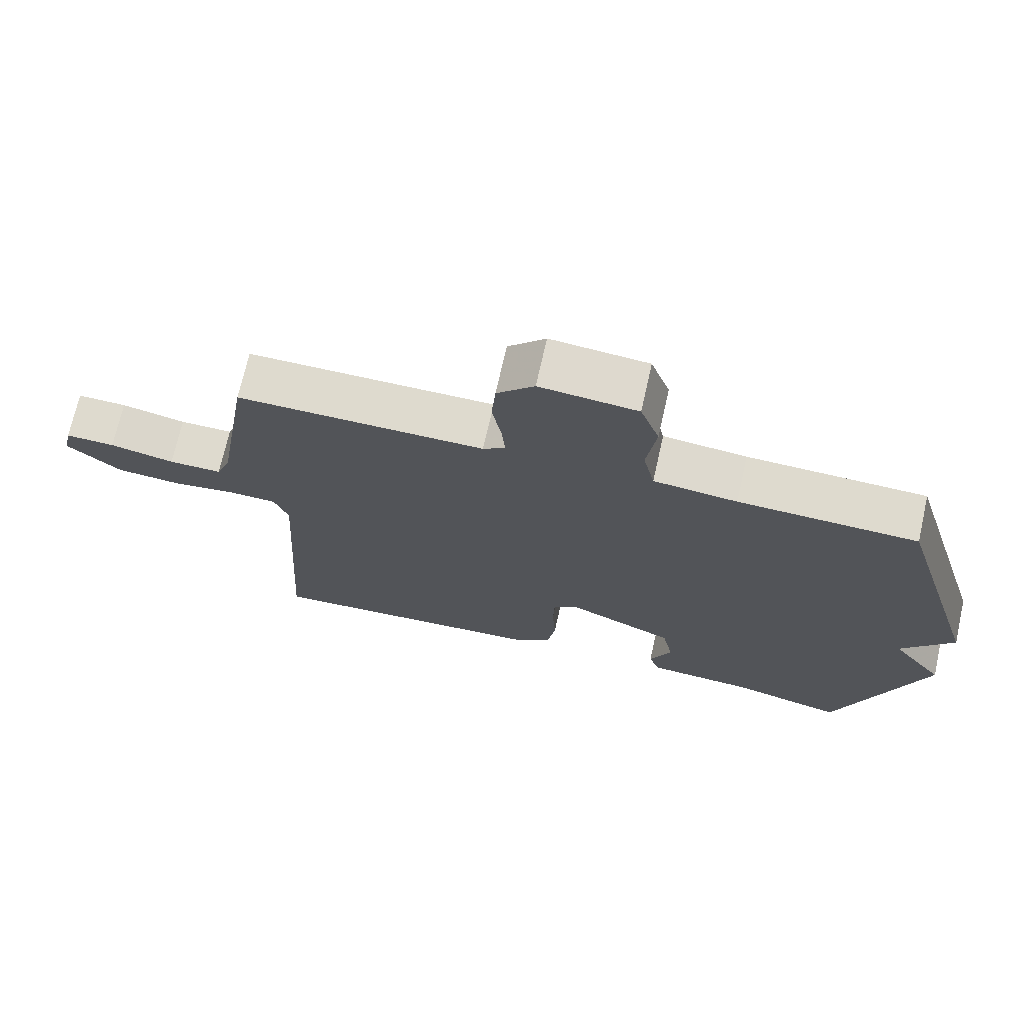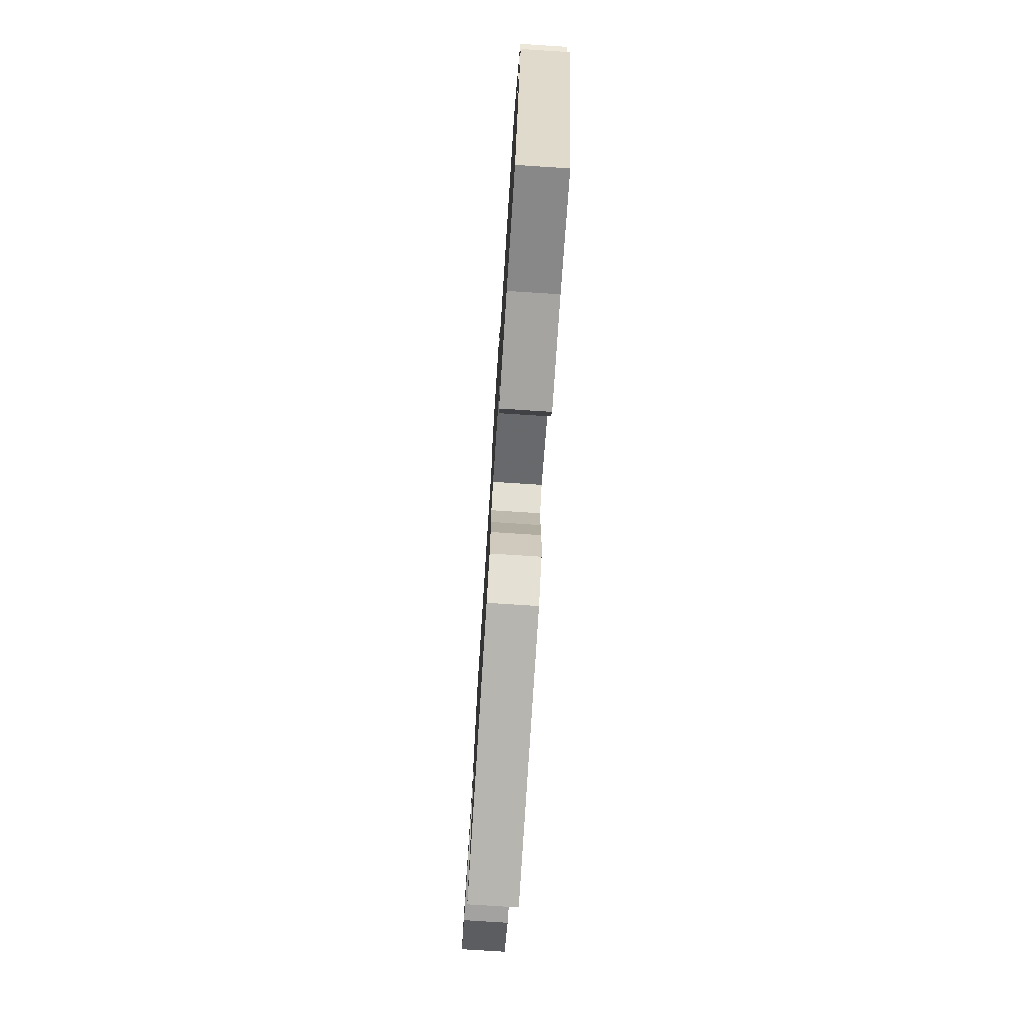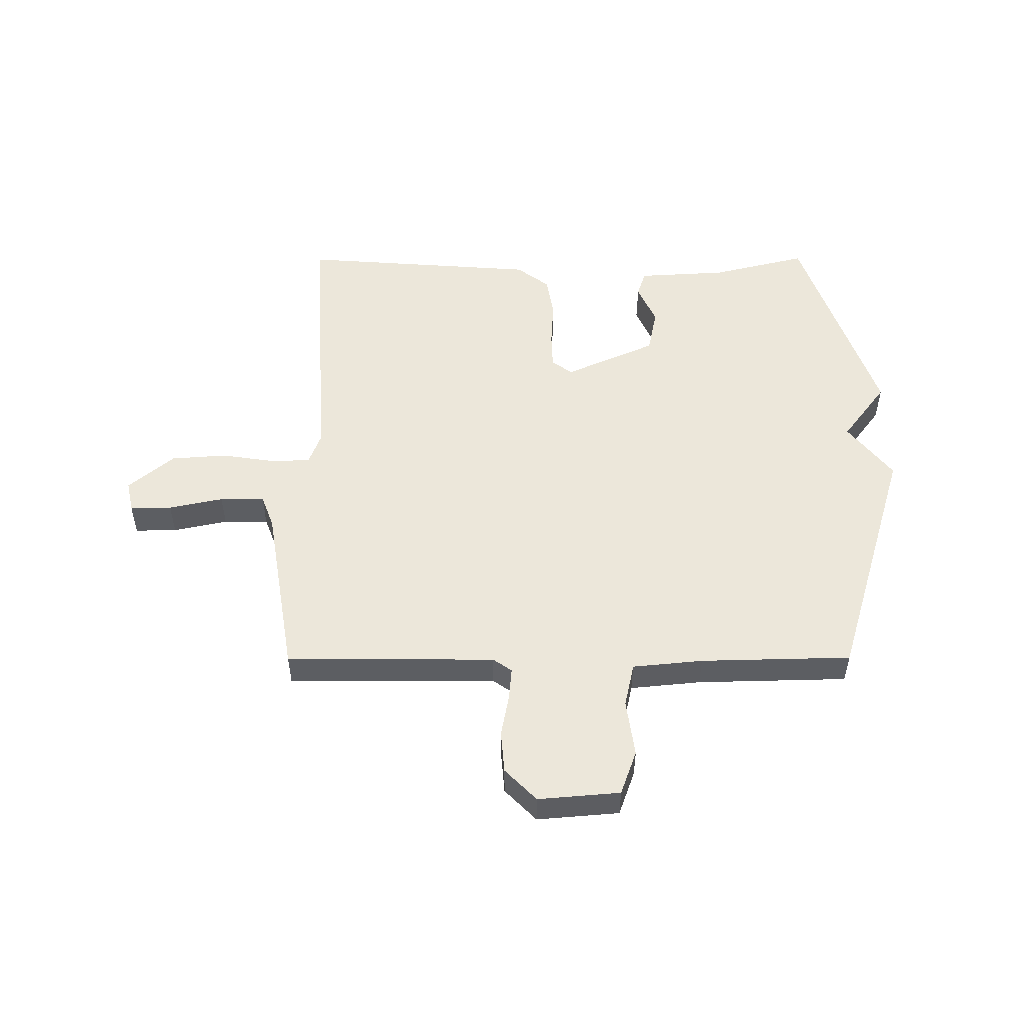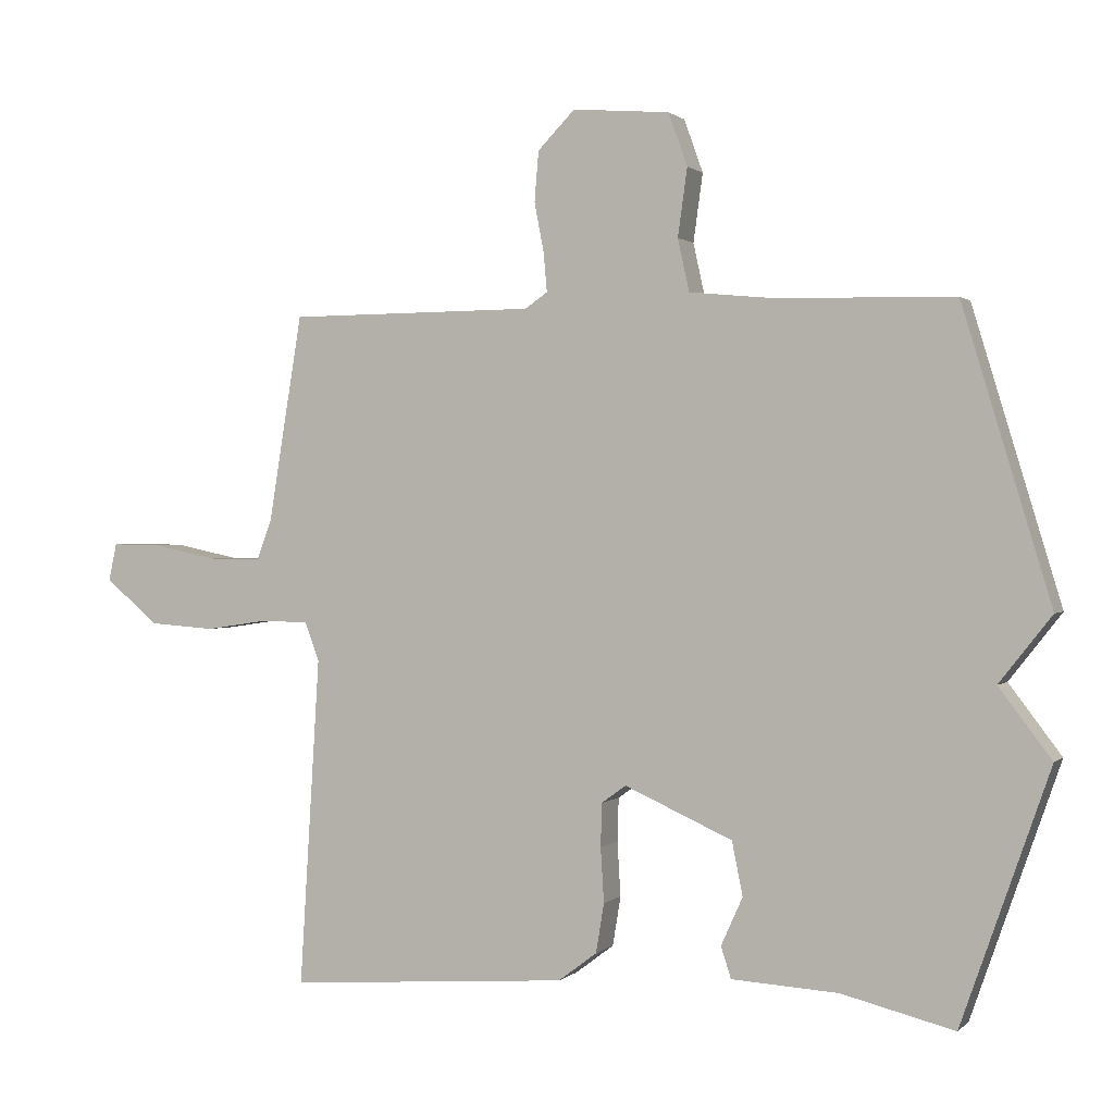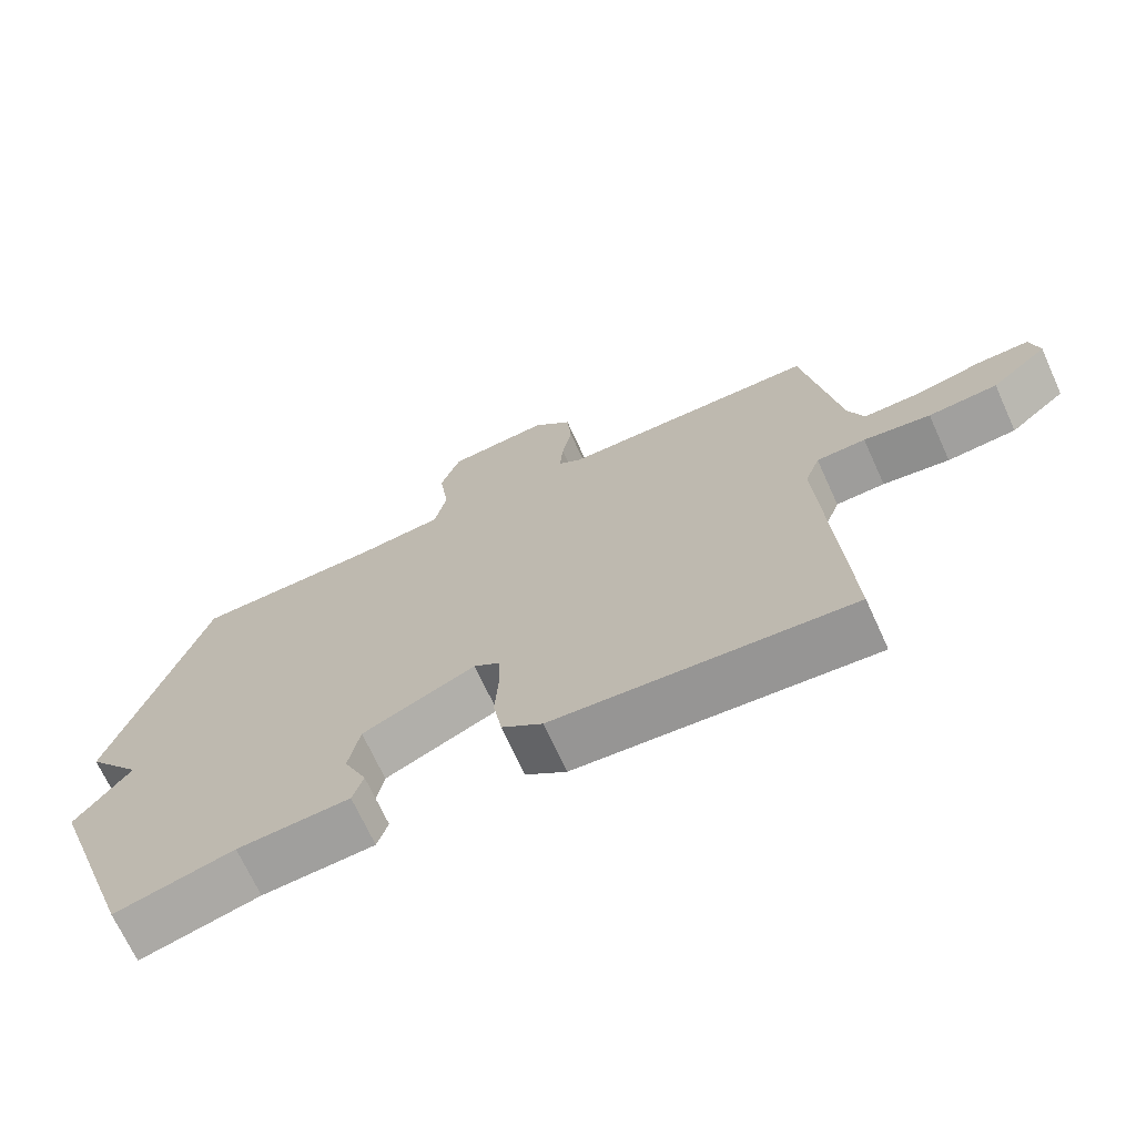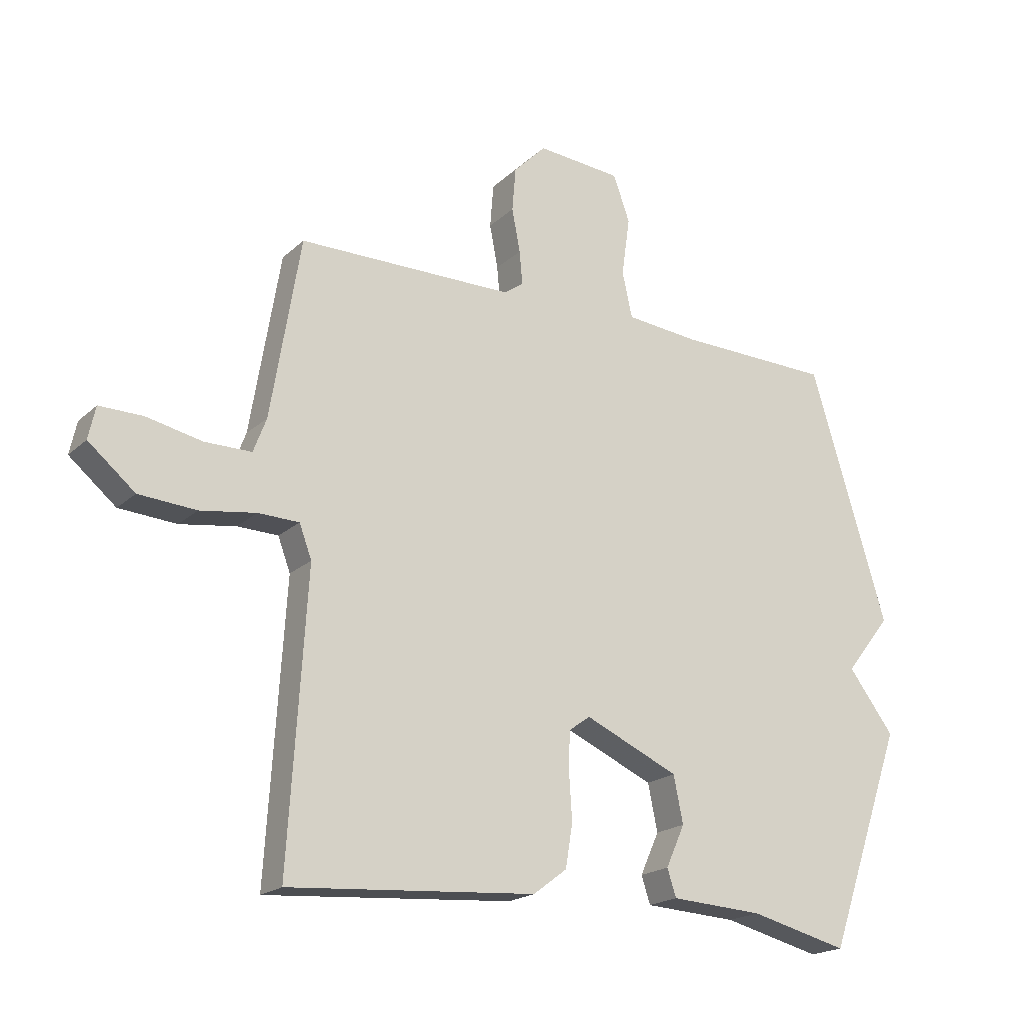
<metadata>
{"format":"obj","ext":"obj","renderer":"f3d","projection":"perspective","resolution":1024,"background":"white","views":[{"elev":71.2,"azim":12.7,"up":"+Z"},{"elev":-76.8,"azim":86.3,"up":"+Z"},{"elev":52.2,"azim":-0.2,"up":"+Y"},{"elev":1.0,"azim":21.4,"up":"+Z"},{"elev":-69.8,"azim":-155.5,"up":"+Z"},{"elev":-19.6,"azim":-31.9,"up":"+Z"}]}
</metadata>
<code>
v 0.5 0.07 -0.5
v 0.334 0.07 -0.459
v 0.177 0.07 -0.45
v 0.162 0.07 -0.404
v 0.194 0.07 -0.333
v 0.178 0.07 -0.254
v 0.019 0.07 -0.183
v -0.017 0.07 -0.209
v -0.019 0.07 -0.273
v -0.014 0.07 -0.353
v -0.026 0.07 -0.426
v -0.083 0.07 -0.469
v -0.5 0.07 -0.5
v -0.47 0.07 -0.014
v -0.491 0.07 0.042
v -0.56 0.07 0.044
v -0.654 0.07 0.03
v -0.751 0.07 0.037
v -0.83 0.07 0.103
v -0.818 0.07 0.158
v -0.745 0.07 0.157
v -0.65 0.07 0.137
v -0.572 0.07 0.137
v -0.55 0.07 0.195
v -0.5 0.07 0.5
v -0.135 0.07 0.502
v -0.102 0.07 0.525
v -0.107 0.07 0.582
v -0.121 0.07 0.655
v -0.115 0.07 0.729
v -0.06 0.07 0.785
v 0.083 0.07 0.773
v 0.111 0.07 0.695
v 0.097 0.07 0.595
v 0.114 0.07 0.518
v 0.237 0.07 0.506
v 0.5 0.07 0.5
v 0.63 0.07 0.072
v 0.553 0.07 -0.026
v 0.63 0.07 -0.128
v 0.5 0 -0.5
v 0.334 0 -0.459
v 0.177 0 -0.45
v 0.162 0 -0.404
v 0.194 0 -0.333
v 0.178 0 -0.254
v 0.019 0 -0.183
v -0.017 0 -0.209
v -0.019 0 -0.273
v -0.014 0 -0.353
v -0.026 0 -0.426
v -0.083 0 -0.469
v -0.5 0 -0.5
v -0.47 0 -0.014
v -0.491 0 0.042
v -0.56 0 0.044
v -0.654 0 0.03
v -0.751 0 0.037
v -0.83 0 0.103
v -0.818 0 0.158
v -0.745 0 0.157
v -0.65 0 0.137
v -0.572 0 0.137
v -0.55 0 0.195
v -0.5 0 0.5
v -0.135 0 0.502
v -0.102 0 0.525
v -0.107 0 0.582
v -0.121 0 0.655
v -0.115 0 0.729
v -0.06 0 0.785
v 0.083 0 0.773
v 0.111 0 0.695
v 0.097 0 0.595
v 0.114 0 0.518
v 0.237 0 0.506
v 0.5 0 0.5
v 0.63 0 0.072
v 0.553 0 -0.026
v 0.63 0 -0.128
f 39 40 1 2
f 36 37 38 39
f 35 36 39 2
f 32 33 34
f 31 32 34
f 30 31 34
f 29 30 34
f 28 29 34
f 27 28 34 35
f 26 27 35 2
f 24 25 26
f 23 24 26
f 20 21 22
f 19 20 22
f 18 19 22
f 17 18 22
f 16 17 22
f 15 16 22 23
f 12 13 14
f 11 12 14
f 10 11 14
f 9 10 14
f 8 9 14 15
f 15 23 26
f 8 15 26
f 7 8 26
f 2 3 4 5
f 2 5 6
f 26 2 6
f 6 7 26
f 42 41 80 79
f 79 78 77 76
f 42 79 76 75
f 74 73 72
f 74 72 71
f 74 71 70
f 74 70 69
f 74 69 68
f 75 74 68 67
f 42 75 67 66
f 66 65 64
f 66 64 63
f 62 61 60
f 62 60 59
f 62 59 58
f 62 58 57
f 62 57 56
f 63 62 56 55
f 54 53 52
f 54 52 51
f 54 51 50
f 54 50 49
f 55 54 49 48
f 66 63 55
f 66 55 48
f 66 48 47
f 45 44 43 42
f 46 45 42
f 46 42 66
f 66 47 46
f 1 41 42 2
f 2 42 43 3
f 3 43 44 4
f 4 44 45 5
f 5 45 46 6
f 6 46 47 7
f 7 47 48 8
f 8 48 49 9
f 9 49 50 10
f 10 50 51 11
f 11 51 52 12
f 12 52 53 13
f 13 53 54 14
f 14 54 55 15
f 15 55 56 16
f 16 56 57 17
f 17 57 58 18
f 18 58 59 19
f 19 59 60 20
f 20 60 61 21
f 21 61 62 22
f 22 62 63 23
f 23 63 64 24
f 24 64 65 25
f 25 65 66 26
f 26 66 67 27
f 27 67 68 28
f 28 68 69 29
f 29 69 70 30
f 30 70 71 31
f 31 71 72 32
f 32 72 73 33
f 33 73 74 34
f 34 74 75 35
f 35 75 76 36
f 36 76 77 37
f 37 77 78 38
f 38 78 79 39
f 39 79 80 40
f 40 80 41 1

</code>
